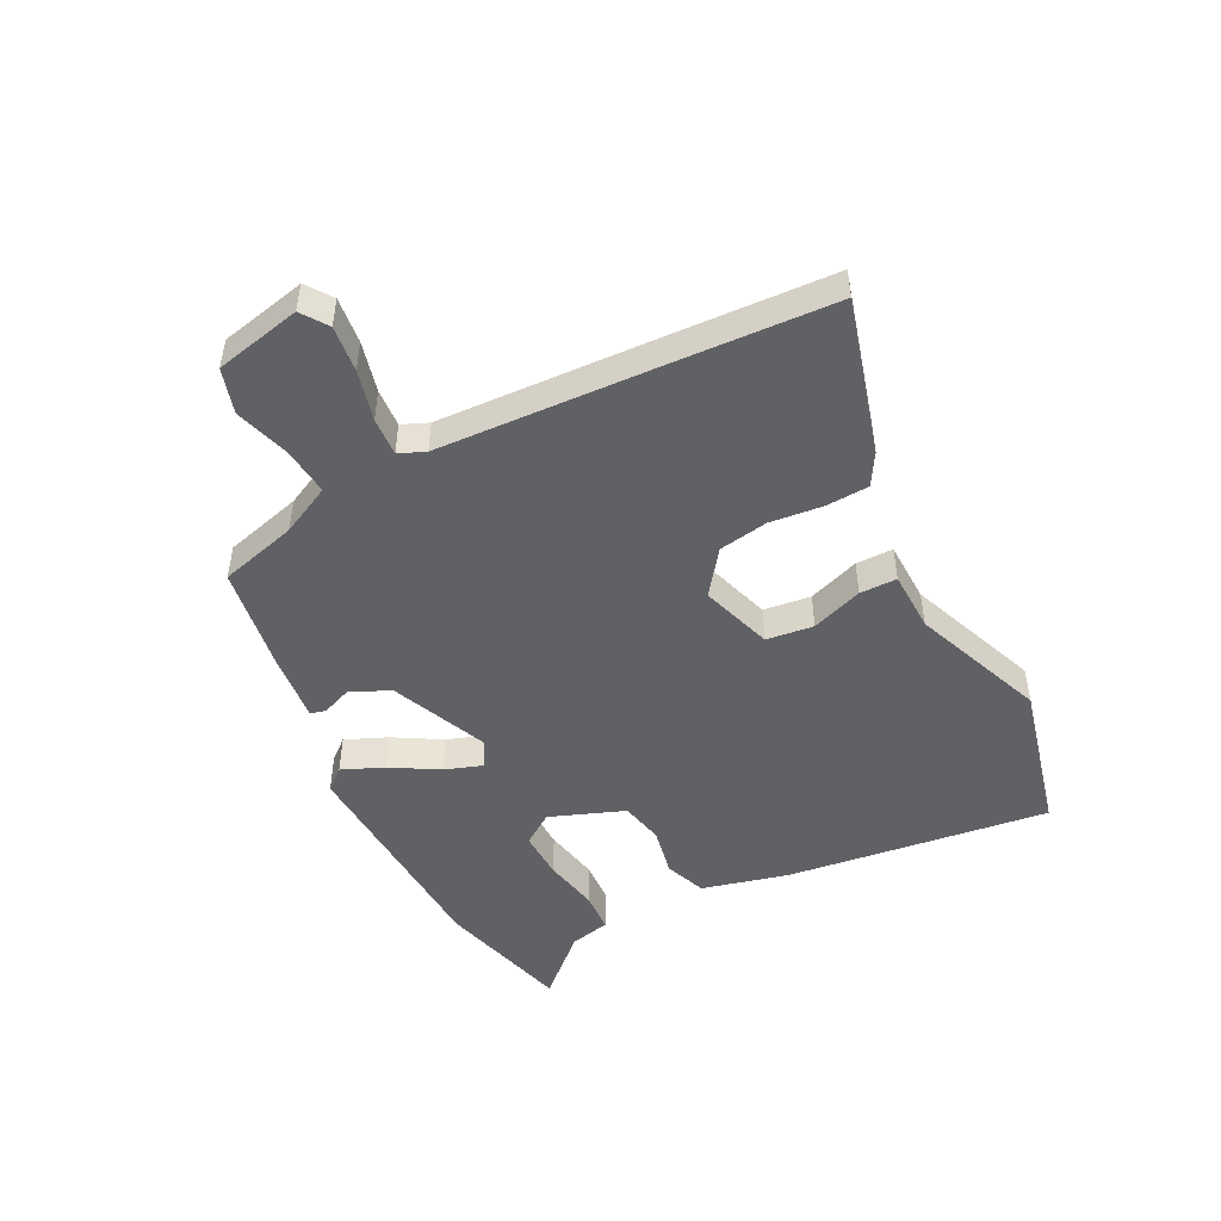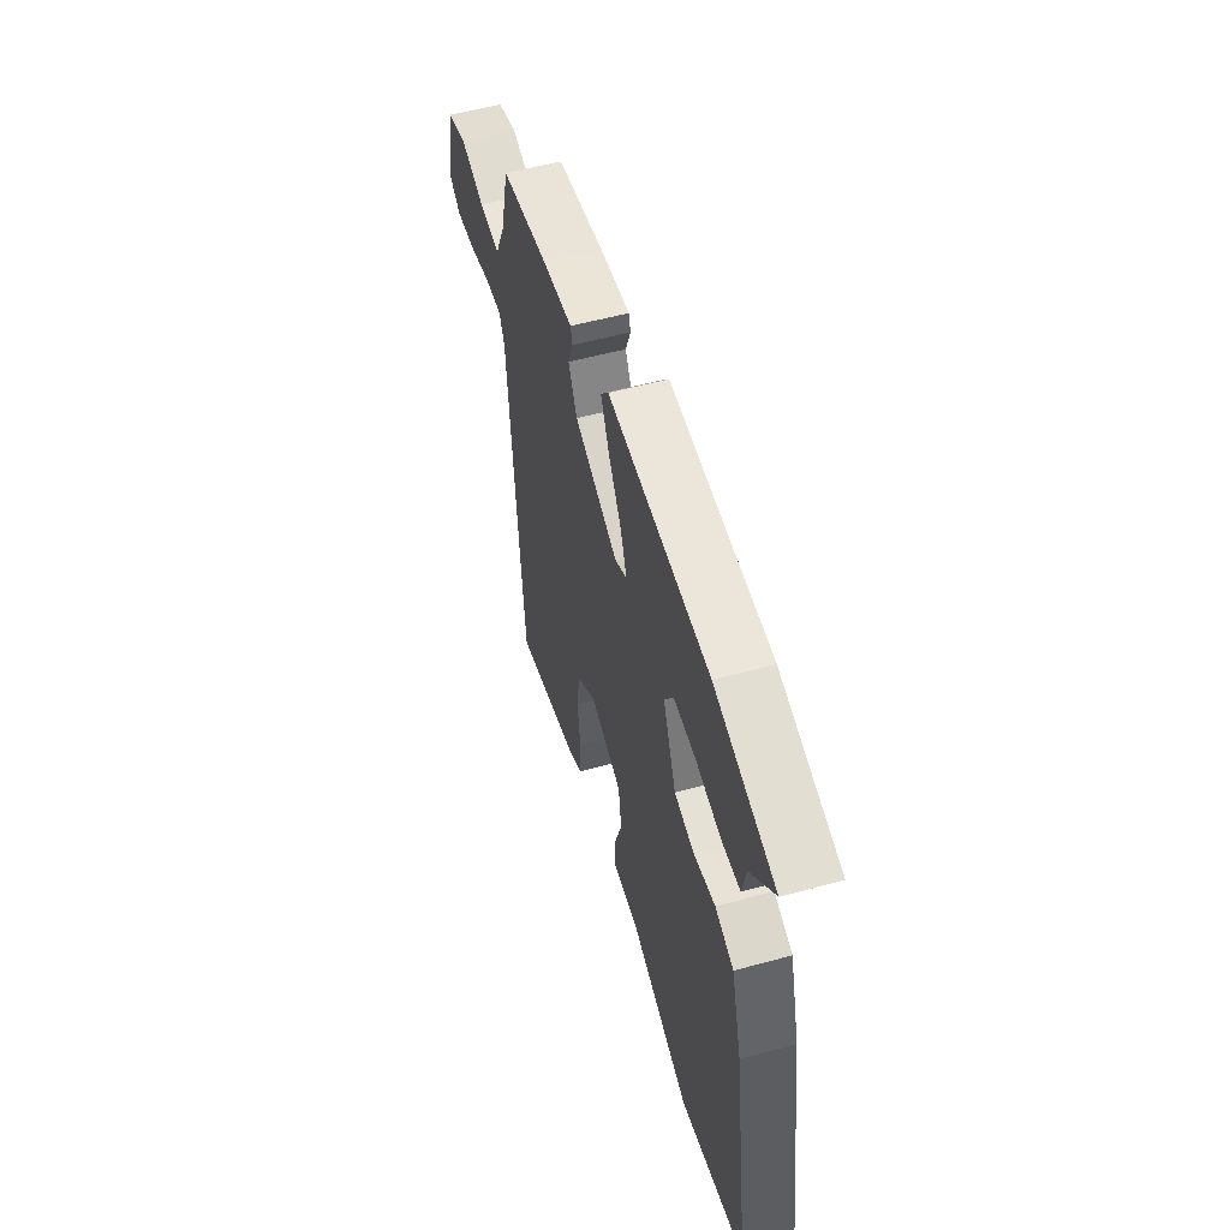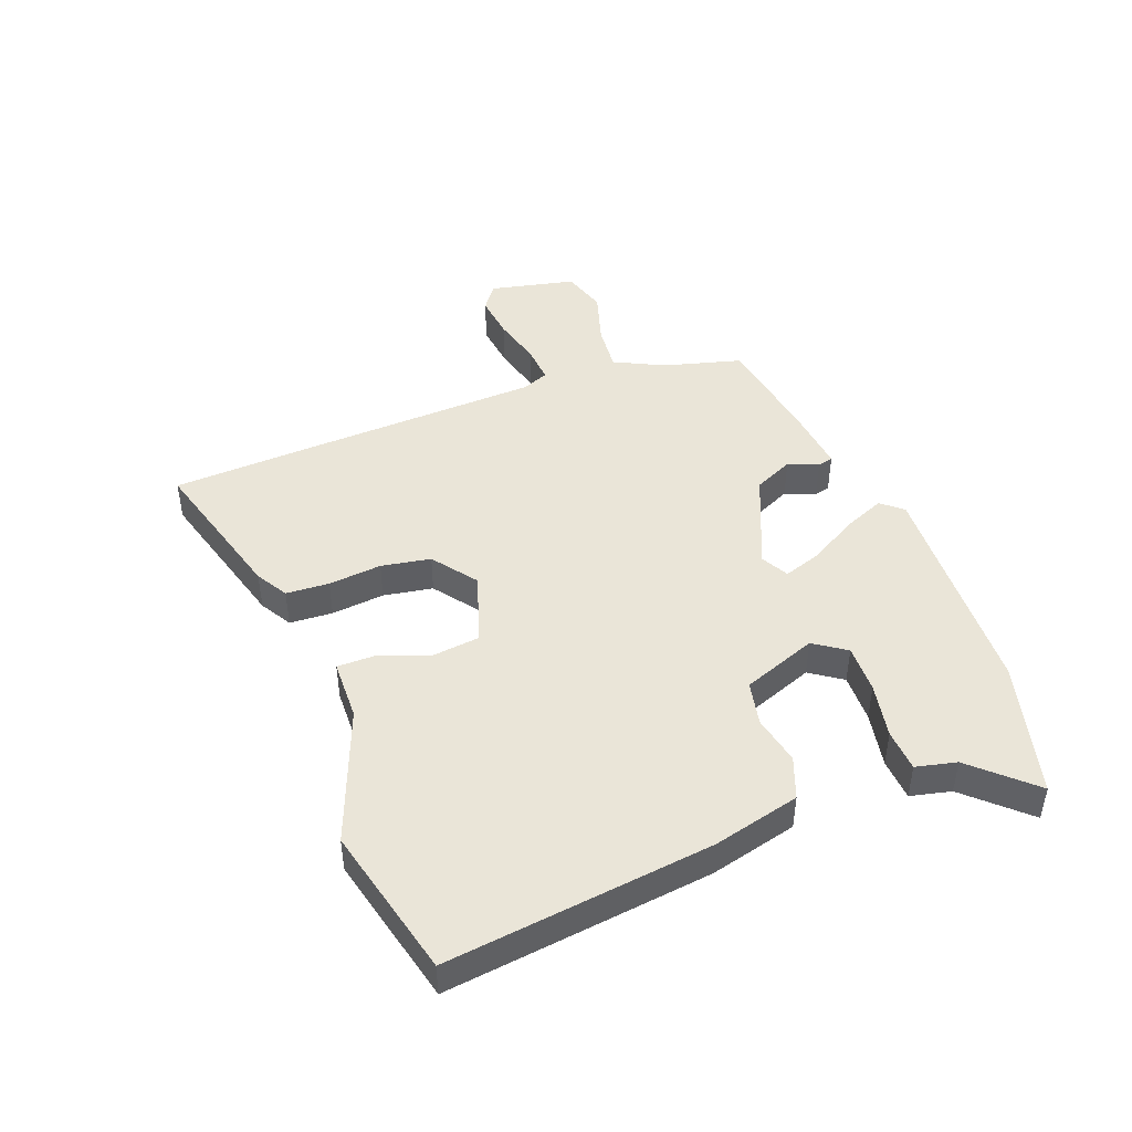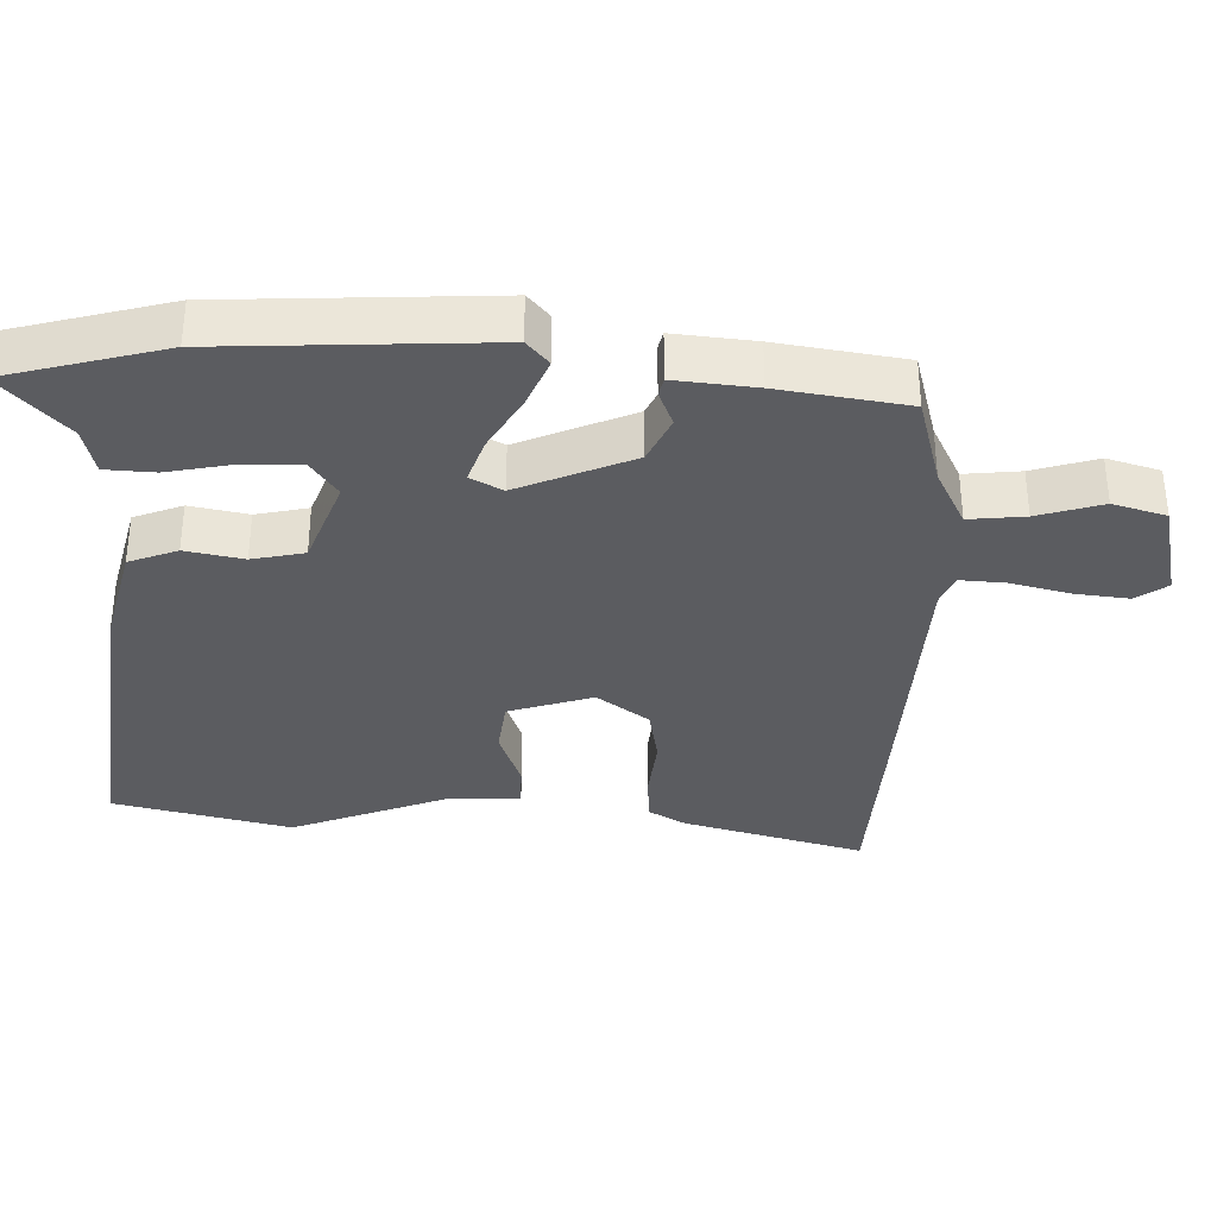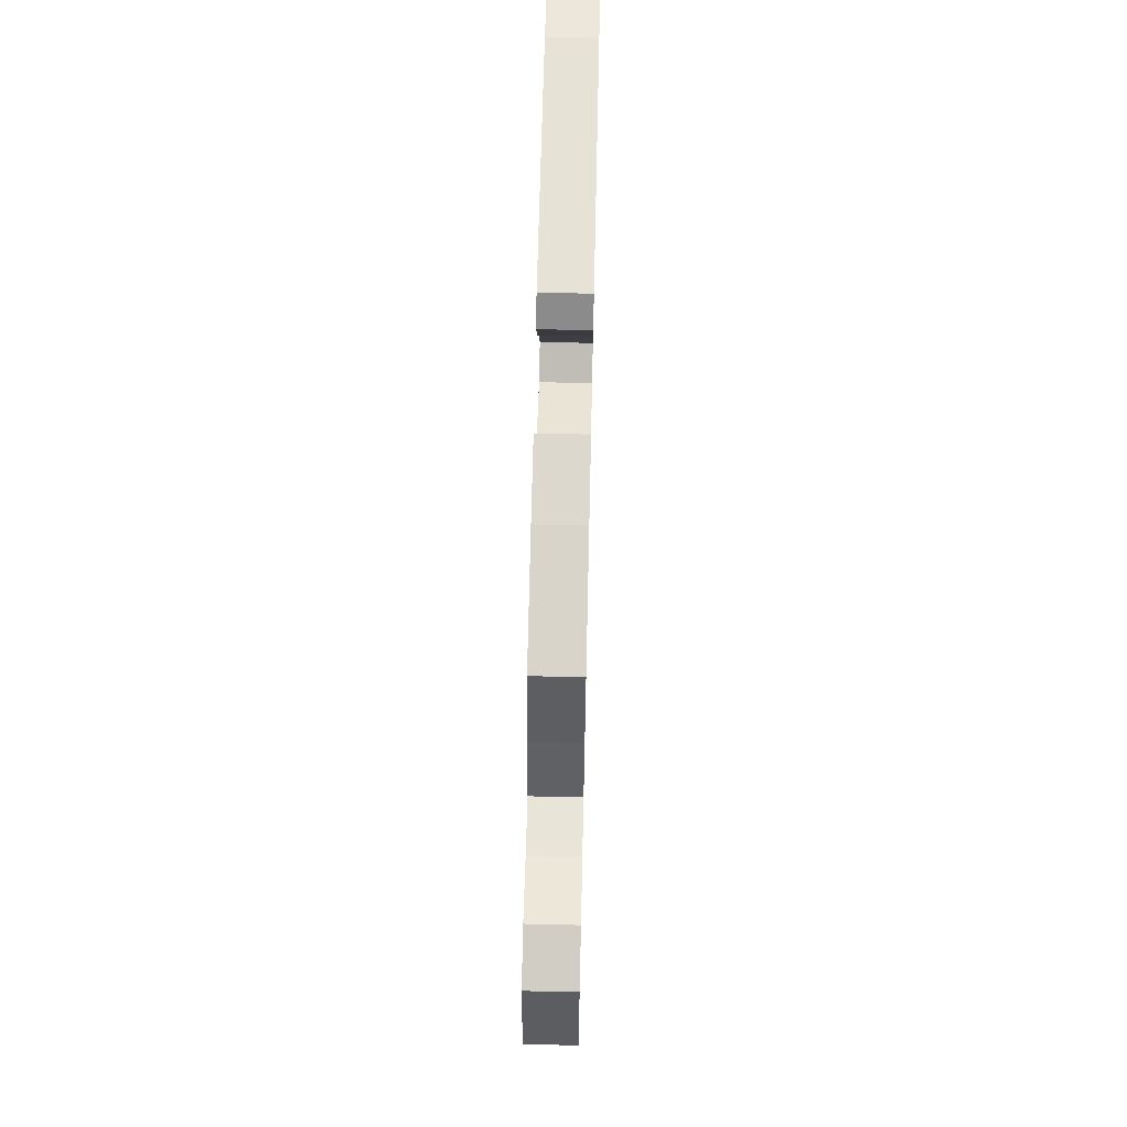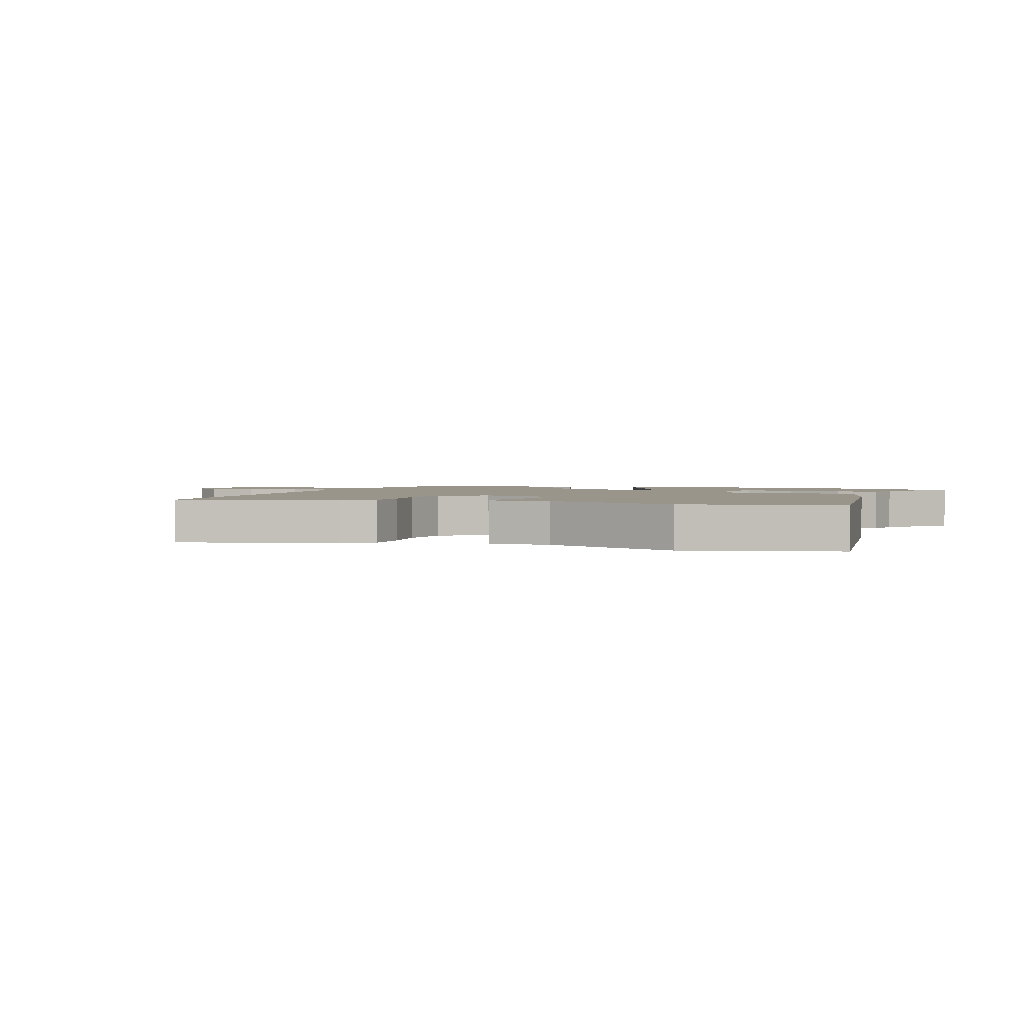
<metadata>
{"format":"obj","ext":"obj","renderer":"f3d","projection":"perspective","resolution":1024,"background":"white","views":[{"elev":-48.6,"azim":118.6,"up":"+Y"},{"elev":55.4,"azim":-106.0,"up":"+Z"},{"elev":45.1,"azim":-109.2,"up":"+Y"},{"elev":55.3,"azim":0.0,"up":"+Z"},{"elev":65.0,"azim":91.3,"up":"+Z"},{"elev":2.1,"azim":-158.9,"up":"+Y"}]}
</metadata>
<code>
v -0.592 0.07 0.478
v -0.361 0.07 0.533
v 0.026 0.07 0.541
v 0.056 0.07 0.504
v 0.024 0.07 0.434
v -0.025 0.07 0.355
v -0.049 0.07 0.291
v -0.003 0.07 0.265
v 0.164 0.07 0.331
v 0.197 0.07 0.397
v 0.178 0.07 0.449
v 0.185 0.07 0.475
v 0.301 0.07 0.46
v 0.484 0.07 0.426
v 0.516 0.07 0.293
v 0.556 0.07 0.207
v 0.637 0.07 0.213
v 0.731 0.07 0.239
v 0.807 0.07 0.214
v 0.835 0.07 0.067
v 0.79 0.07 0.037
v 0.712 0.07 0.048
v 0.627 0.07 0.072
v 0.562 0.07 0.078
v 0.542 0.07 0.034
v 0.511 0.07 -0.367
v 0.491 0.07 -0.612
v 0.232 0.07 -0.532
v 0.179 0.07 -0.499
v 0.177 0.07 -0.426
v 0.189 0.07 -0.336
v 0.177 0.07 -0.252
v 0.104 0.07 -0.195
v -0.019 0.07 -0.231
v -0.031 0.07 -0.311
v -0.002 0.07 -0.399
v -0.004 0.07 -0.462
v -0.108 0.07 -0.462
v -0.338 0.07 -0.544
v -0.593 0.07 -0.475
v -0.525 0.07 -0.029
v -0.484 0.07 0.117
v -0.413 0.07 0.142
v -0.33 0.07 0.123
v -0.254 0.07 0.137
v -0.203 0.07 0.262
v -0.239 0.07 0.317
v -0.322 0.07 0.317
v -0.417 0.07 0.301
v -0.488 0.07 0.307
v -0.502 0.07 0.376
v -0.592 0 0.478
v -0.361 0 0.533
v 0.026 0 0.541
v 0.056 0 0.504
v 0.024 0 0.434
v -0.025 0 0.355
v -0.049 0 0.291
v -0.003 0 0.265
v 0.164 0 0.331
v 0.197 0 0.397
v 0.178 0 0.449
v 0.185 0 0.475
v 0.301 0 0.46
v 0.484 0 0.426
v 0.516 0 0.293
v 0.556 0 0.207
v 0.637 0 0.213
v 0.731 0 0.239
v 0.807 0 0.214
v 0.835 0 0.067
v 0.79 0 0.037
v 0.712 0 0.048
v 0.627 0 0.072
v 0.562 0 0.078
v 0.542 0 0.034
v 0.511 0 -0.367
v 0.491 0 -0.612
v 0.232 0 -0.532
v 0.179 0 -0.499
v 0.177 0 -0.426
v 0.189 0 -0.336
v 0.177 0 -0.252
v 0.104 0 -0.195
v -0.019 0 -0.231
v -0.031 0 -0.311
v -0.002 0 -0.399
v -0.004 0 -0.462
v -0.108 0 -0.462
v -0.338 0 -0.544
v -0.593 0 -0.475
v -0.525 0 -0.029
v -0.484 0 0.117
v -0.413 0 0.142
v -0.33 0 0.123
v -0.254 0 0.137
v -0.203 0 0.262
v -0.239 0 0.317
v -0.322 0 0.317
v -0.417 0 0.301
v -0.488 0 0.307
v -0.502 0 0.376
f 48 49 50 51
f 47 48 51 1
f 41 42 43 44
f 41 44 45
f 38 39 40 41
f 38 41 45
f 35 36 37 38
f 34 35 38 45
f 33 34 45 46
f 28 29 30 31
f 28 31 32
f 25 26 27 28
f 24 25 28 32
f 20 21 22 23
f 20 23 24
f 17 18 19 20
f 16 17 20 24
f 15 16 24 32
f 10 11 12 13
f 9 10 13 14
f 8 9 14 15
f 3 4 5 6
f 3 6 7
f 47 1 2 3
f 47 3 7
f 46 47 7 8
f 33 46 8
f 8 15 32 33
f 102 101 100 99
f 52 102 99 98
f 95 94 93 92
f 96 95 92
f 92 91 90 89
f 96 92 89
f 89 88 87 86
f 96 89 86 85
f 97 96 85 84
f 82 81 80 79
f 83 82 79
f 79 78 77 76
f 83 79 76 75
f 74 73 72 71
f 75 74 71
f 71 70 69 68
f 75 71 68 67
f 83 75 67 66
f 64 63 62 61
f 65 64 61 60
f 66 65 60 59
f 57 56 55 54
f 58 57 54
f 54 53 52 98
f 58 54 98
f 59 58 98 97
f 59 97 84
f 84 83 66 59
f 1 52 53 2
f 2 53 54 3
f 3 54 55 4
f 4 55 56 5
f 5 56 57 6
f 6 57 58 7
f 7 58 59 8
f 8 59 60 9
f 9 60 61 10
f 10 61 62 11
f 11 62 63 12
f 12 63 64 13
f 13 64 65 14
f 14 65 66 15
f 15 66 67 16
f 16 67 68 17
f 17 68 69 18
f 18 69 70 19
f 19 70 71 20
f 20 71 72 21
f 21 72 73 22
f 22 73 74 23
f 23 74 75 24
f 24 75 76 25
f 25 76 77 26
f 26 77 78 27
f 27 78 79 28
f 28 79 80 29
f 29 80 81 30
f 30 81 82 31
f 31 82 83 32
f 32 83 84 33
f 33 84 85 34
f 34 85 86 35
f 35 86 87 36
f 36 87 88 37
f 37 88 89 38
f 38 89 90 39
f 39 90 91 40
f 40 91 92 41
f 41 92 93 42
f 42 93 94 43
f 43 94 95 44
f 44 95 96 45
f 45 96 97 46
f 46 97 98 47
f 47 98 99 48
f 48 99 100 49
f 49 100 101 50
f 50 101 102 51
f 51 102 52 1

</code>
